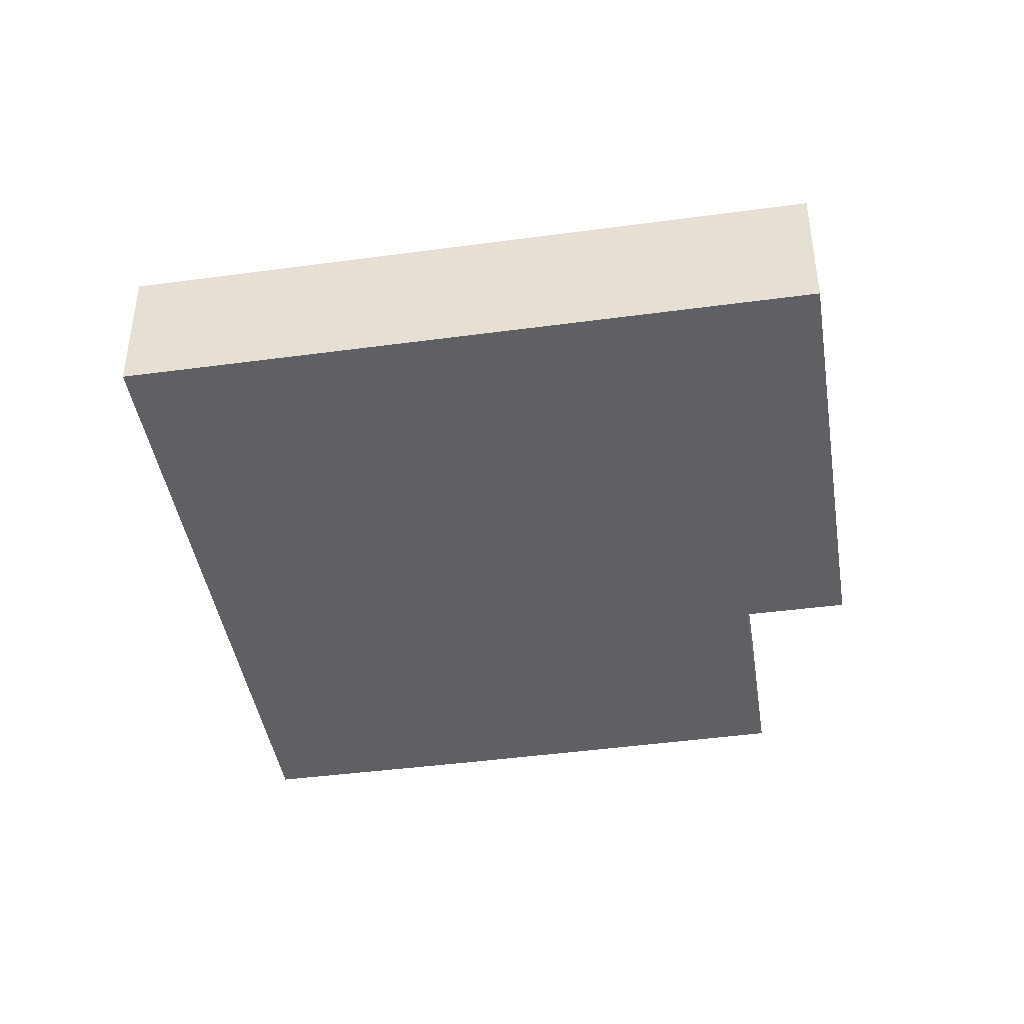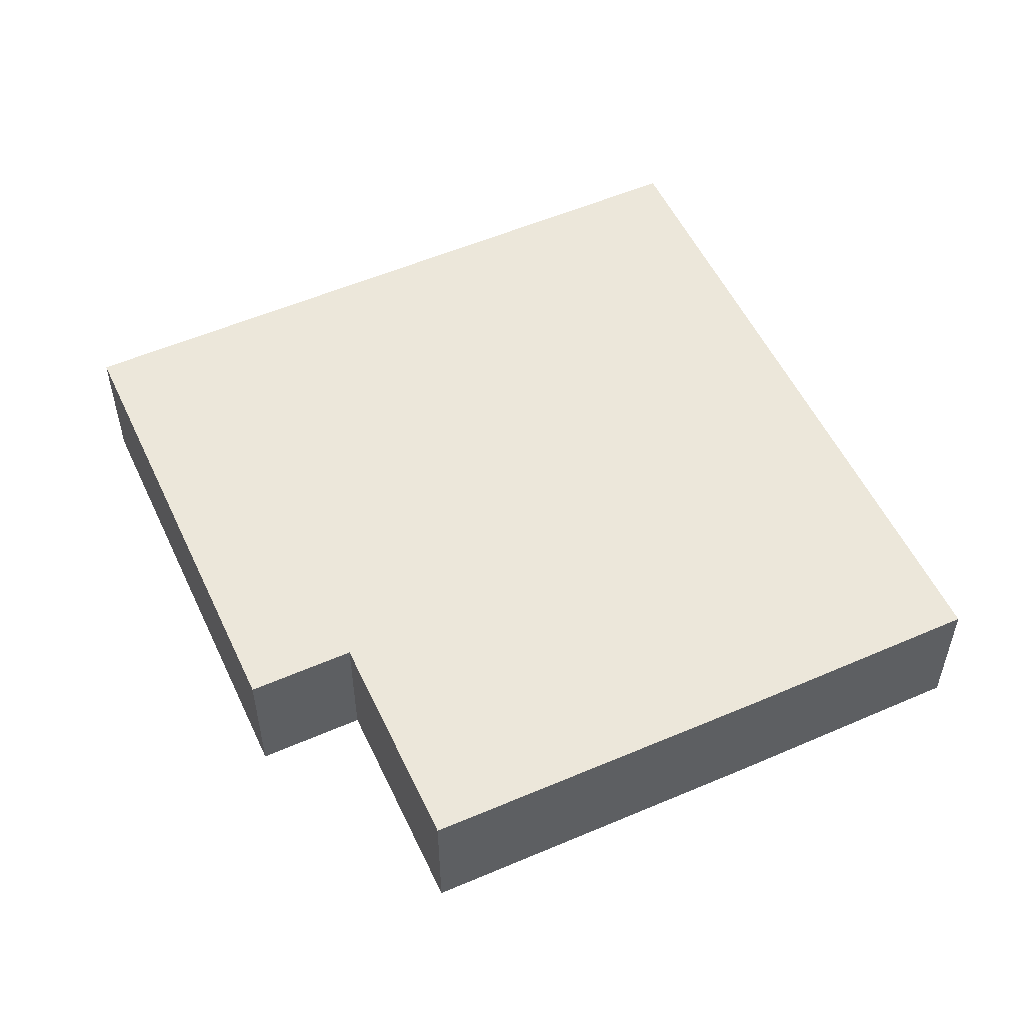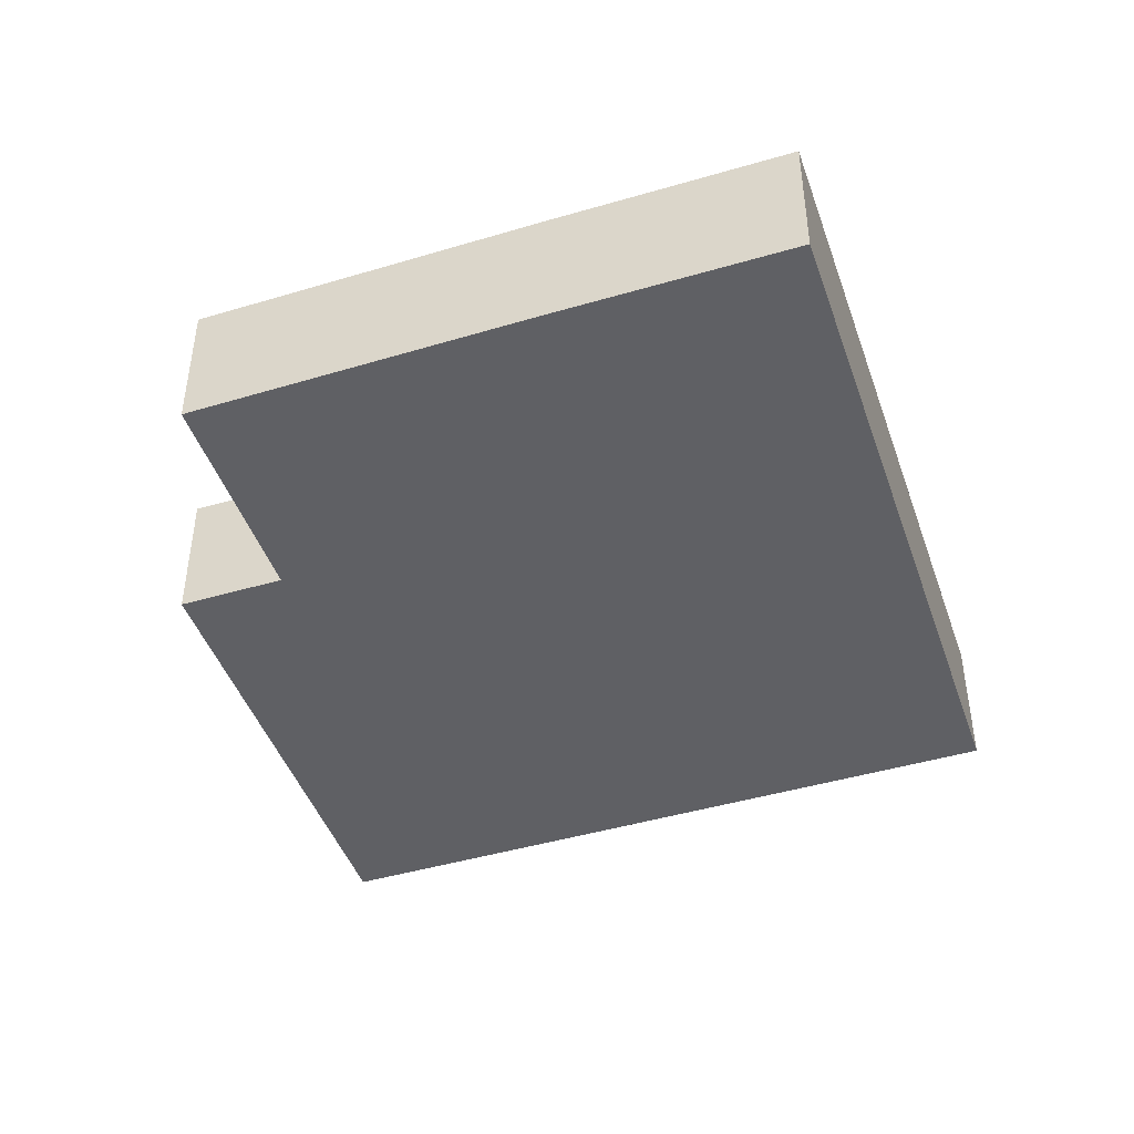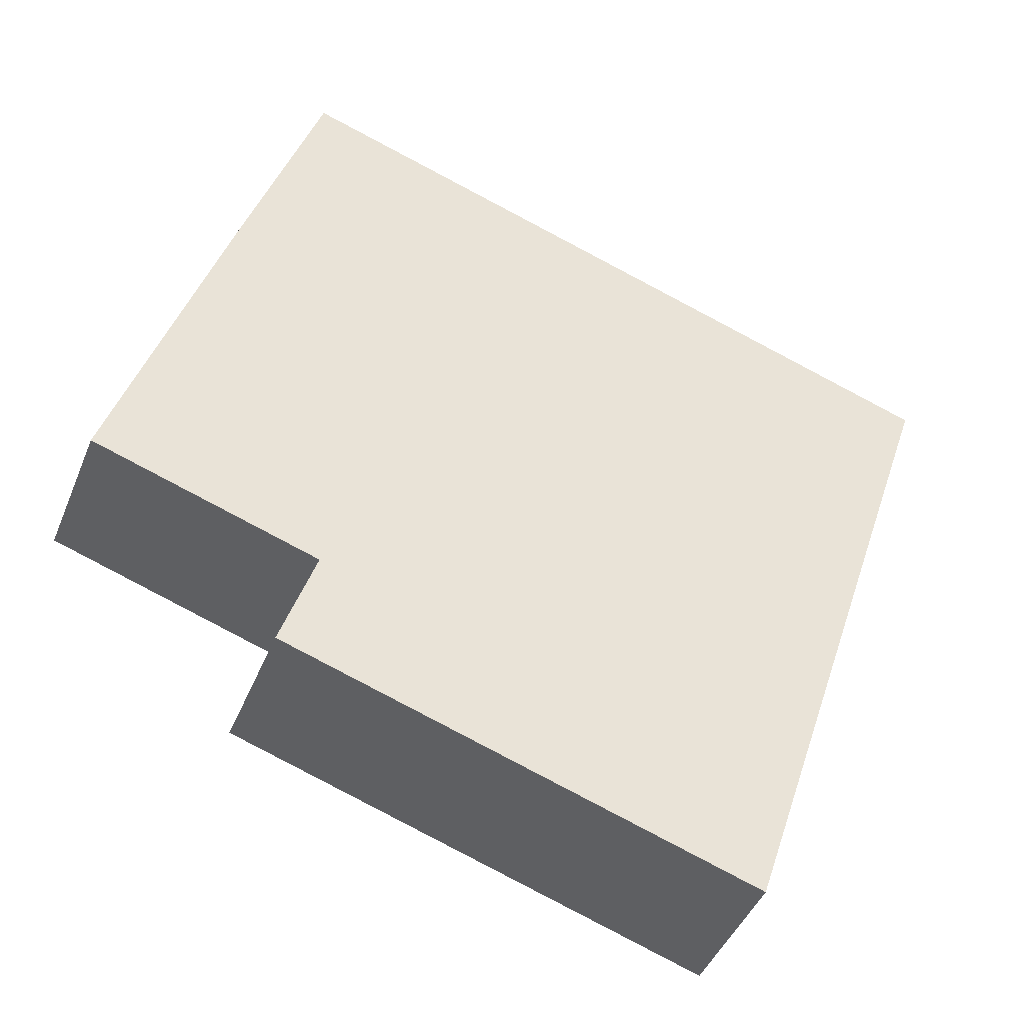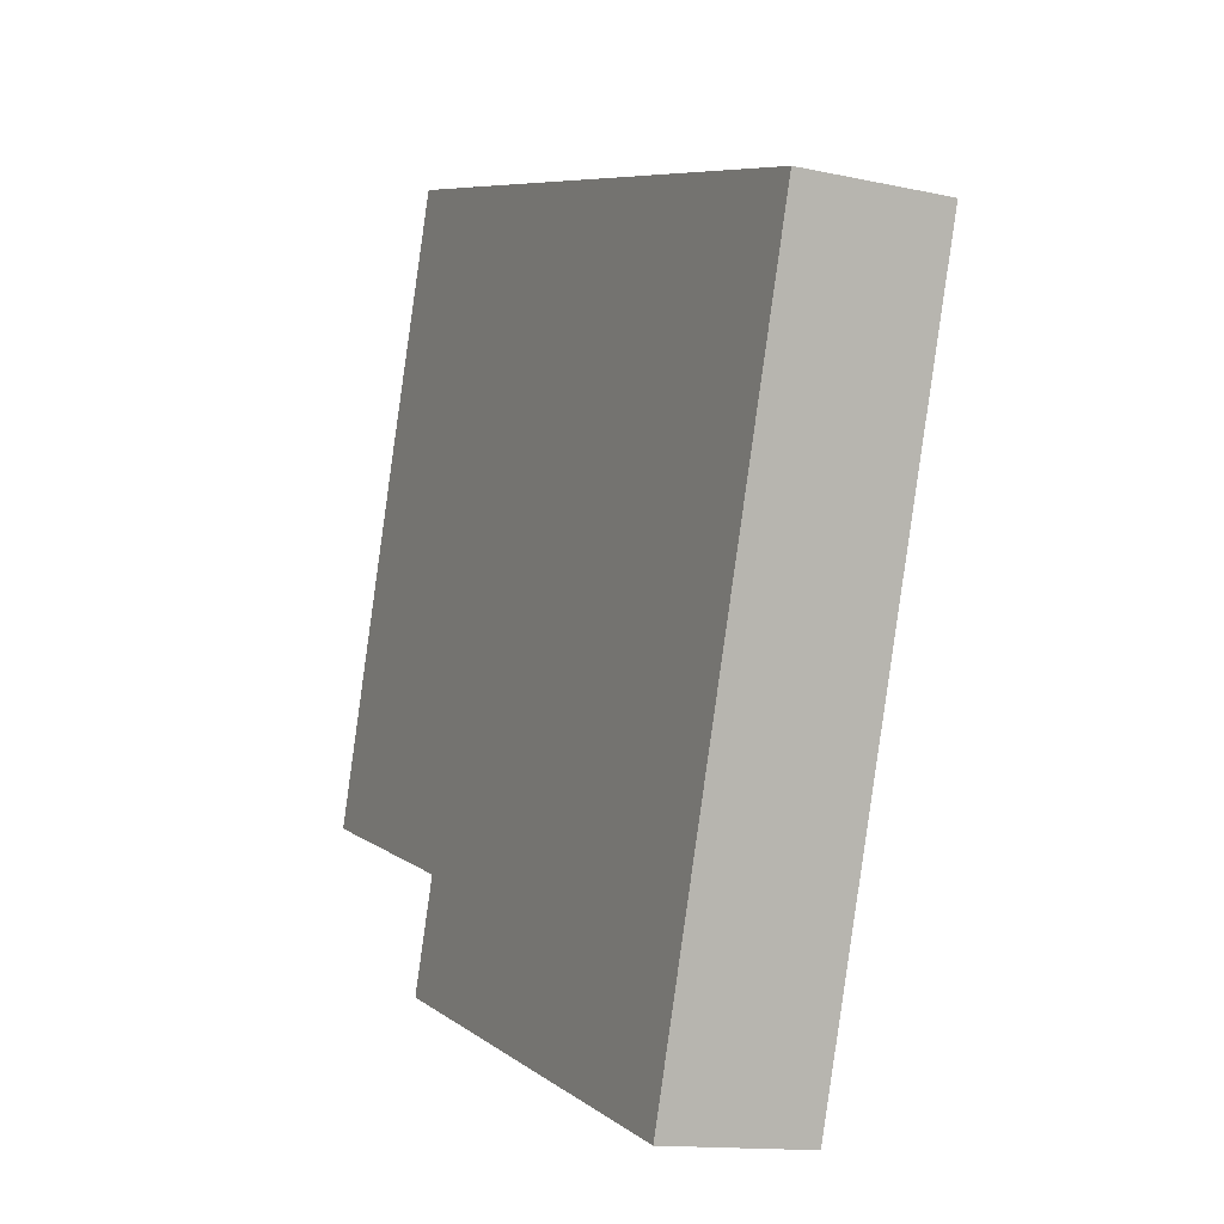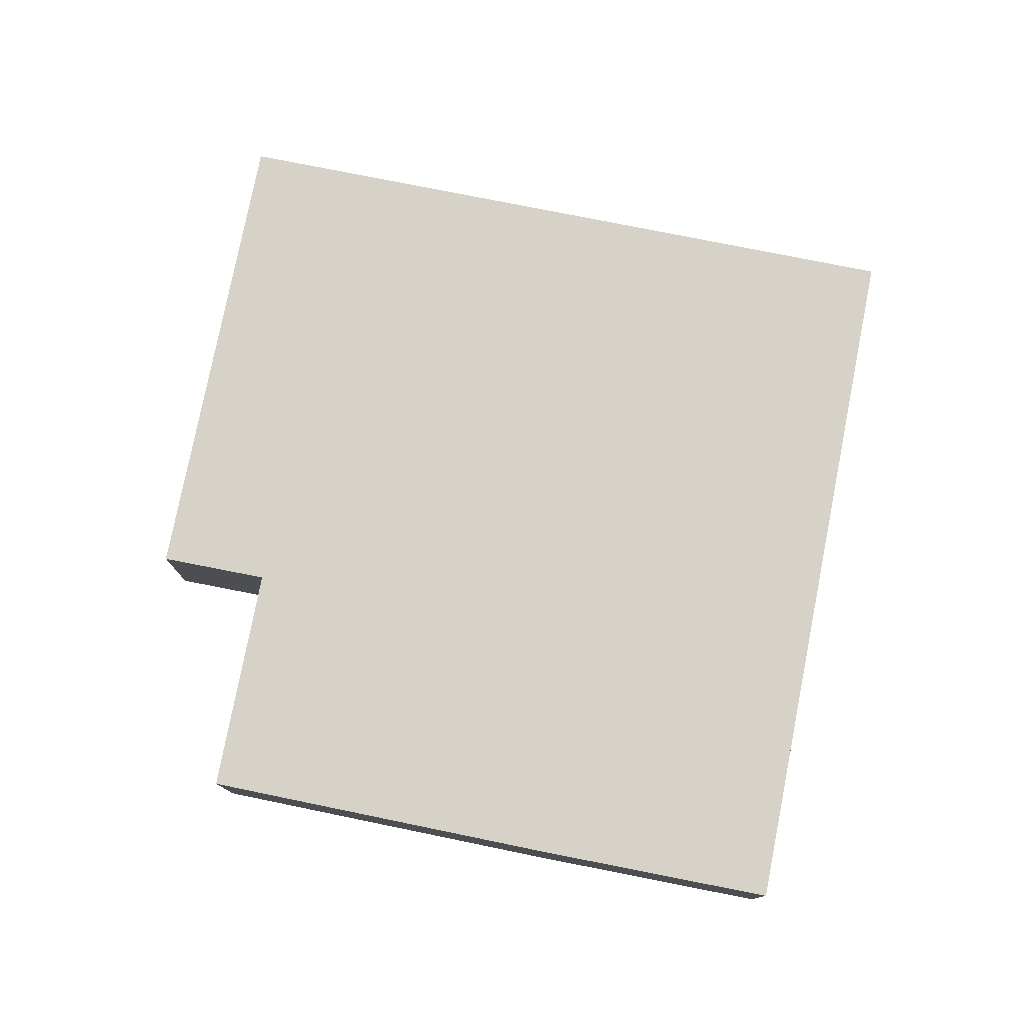
<metadata>
{"format":"obj","ext":"obj","renderer":"f3d","projection":"perspective","resolution":1024,"background":"white","views":[{"elev":-42.8,"azim":117.3,"up":"+Y"},{"elev":54.0,"azim":-96.6,"up":"+Y"},{"elev":-45.2,"azim":-53.0,"up":"+Y"},{"elev":-44.0,"azim":-21.2,"up":"+Z"},{"elev":-13.5,"azim":63.8,"up":"+Z"},{"elev":78.2,"azim":-60.6,"up":"+Y"}]}
</metadata>
<code>
v  4.553 5.831 14.2
v  9.049 5.831 -2.991
v  0 5.831 3.57e-16
v  9.121 5.831 -3.015
v  9.09 5.831 -3.109
v  26.7 5.831 -13.56
v  7.697 5.831 -7.32
v  7.765 5.831 23.91
v  16.88 5.831 20.9
v  28.07 5.831 -9.386
v  35.93 5.831 14.6
v  26.7 8.301e-16 -13.56
v  7.697 4.482e-16 -7.32
v  9.121 1.846e-16 -3.015
v  0 0 0
v  9.049 1.831e-16 -2.991
v  9.09 1.904e-16 -3.109
v  4.553 -8.696e-16 14.2
v  7.765 -1.464e-15 23.91
v  16.88 -1.28e-15 20.9
v  35.93 -8.939e-16 14.6
v  28.07 5.747e-16 -9.386
g defaultobject
f 1 2 3
f 2 1 4
f 5 6 7
f 6 5 4
f 6 4 1
f 6 1 8
f 6 8 9
f 6 9 10
f 10 9 11
f 12 7 6
f 7 12 13
f 14 2 4
f 2 14 3
f 3 14 15
f 15 14 16
f 13 5 7
f 5 13 4
f 4 13 14
f 14 13 17
f 15 1 3
f 1 15 18
f 1 18 8
f 8 18 19
f 19 9 8
f 9 19 20
f 9 20 11
f 11 20 21
f 10 12 6
f 12 10 22
f 22 10 11
f 22 11 21
f 18 20 19
f 20 18 15
f 20 15 16
f 20 16 21
f 21 16 14
f 21 14 17
f 21 17 13
f 21 13 12
f 21 12 22

</code>
